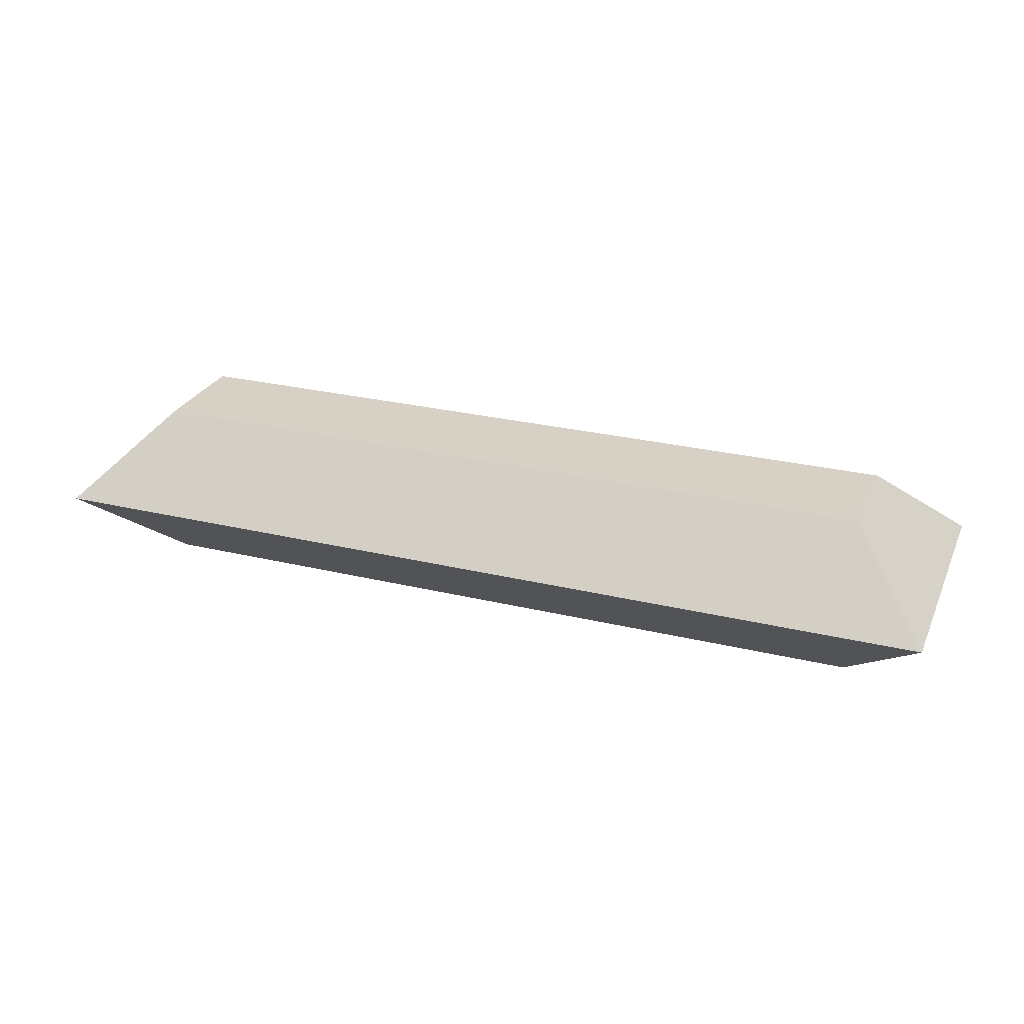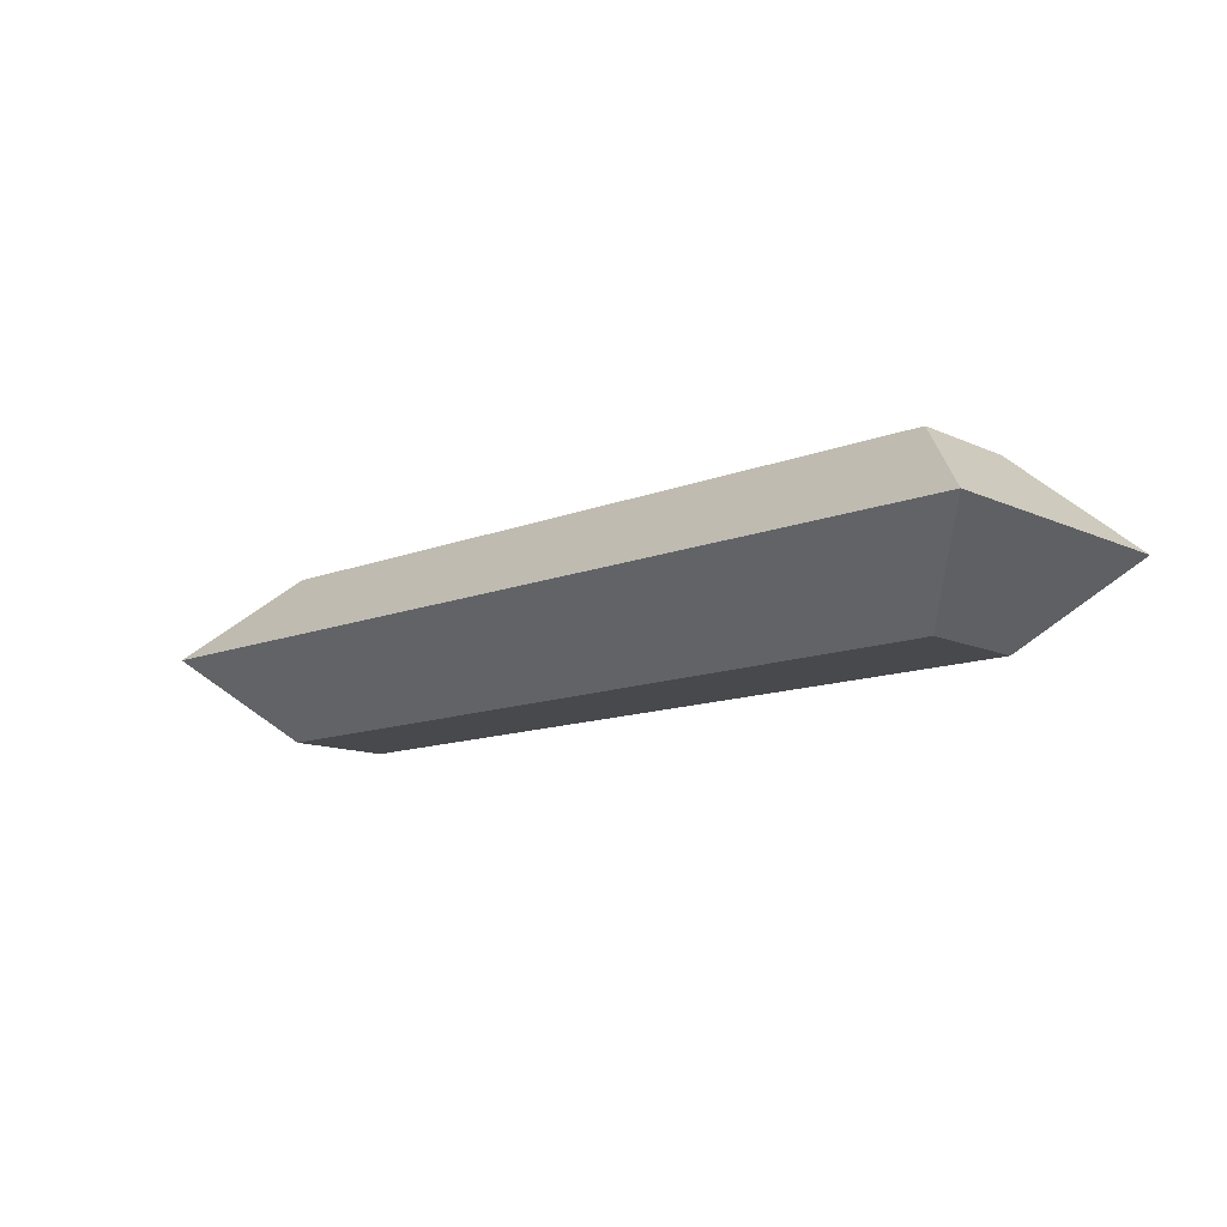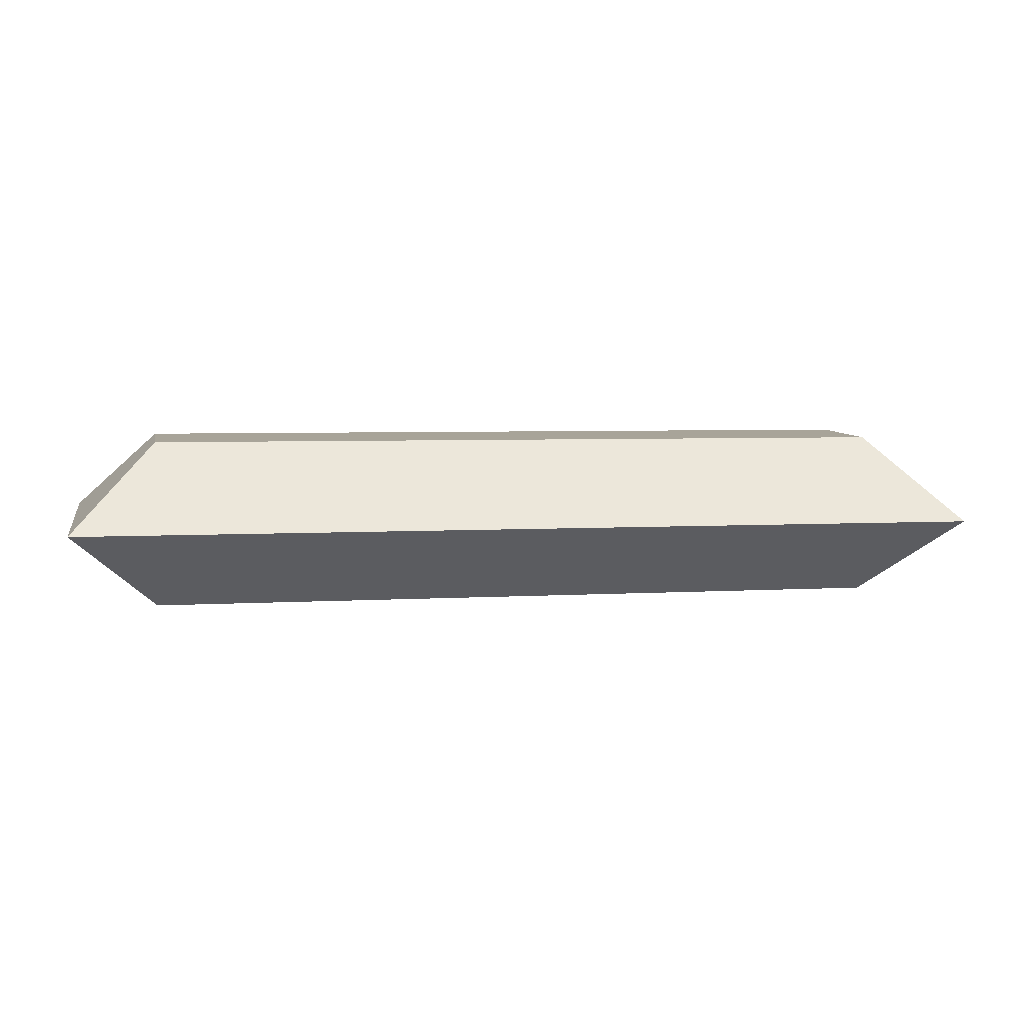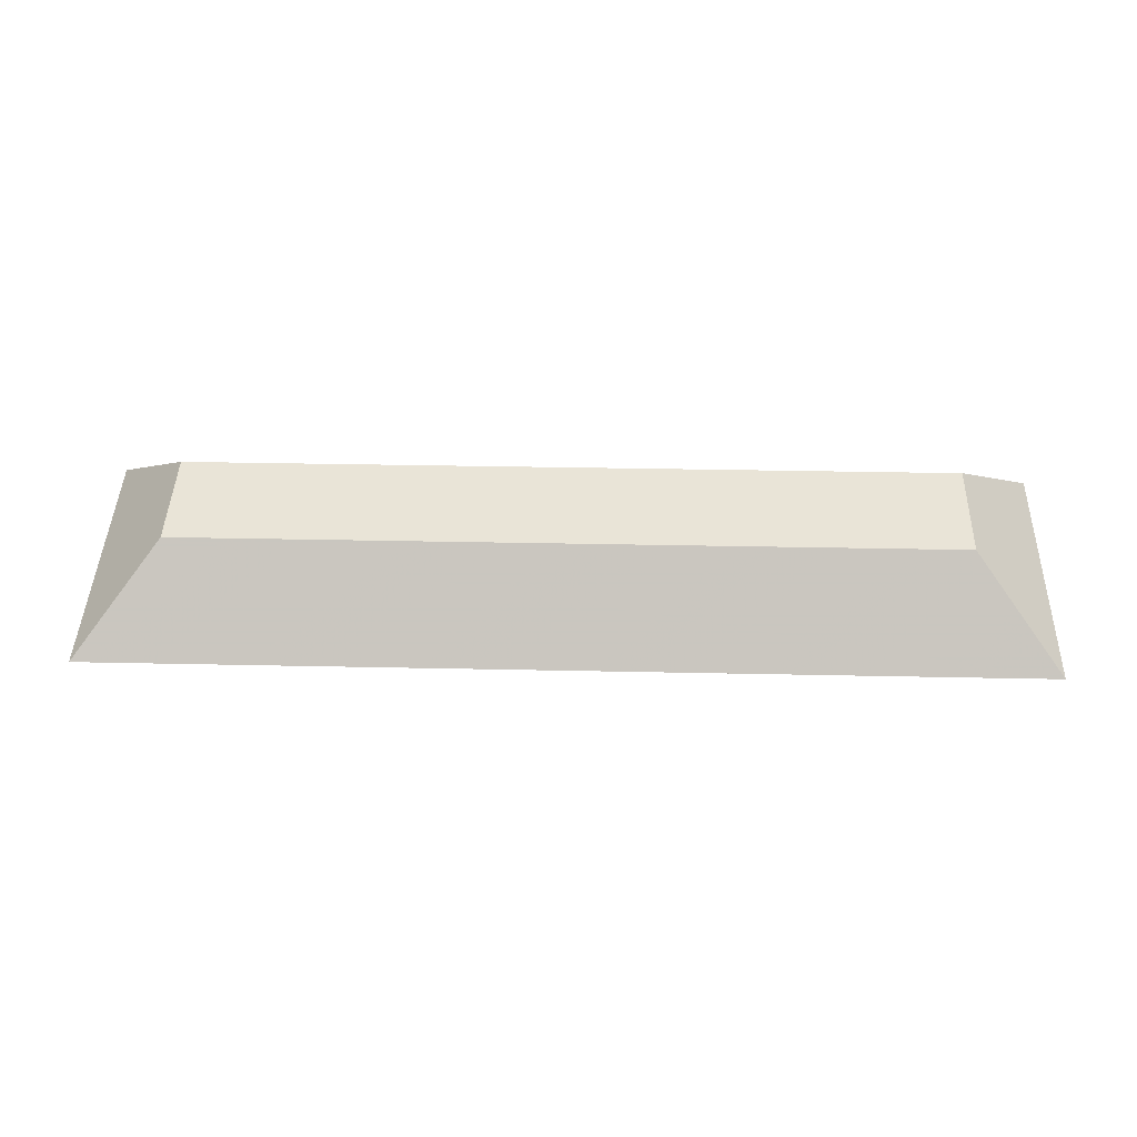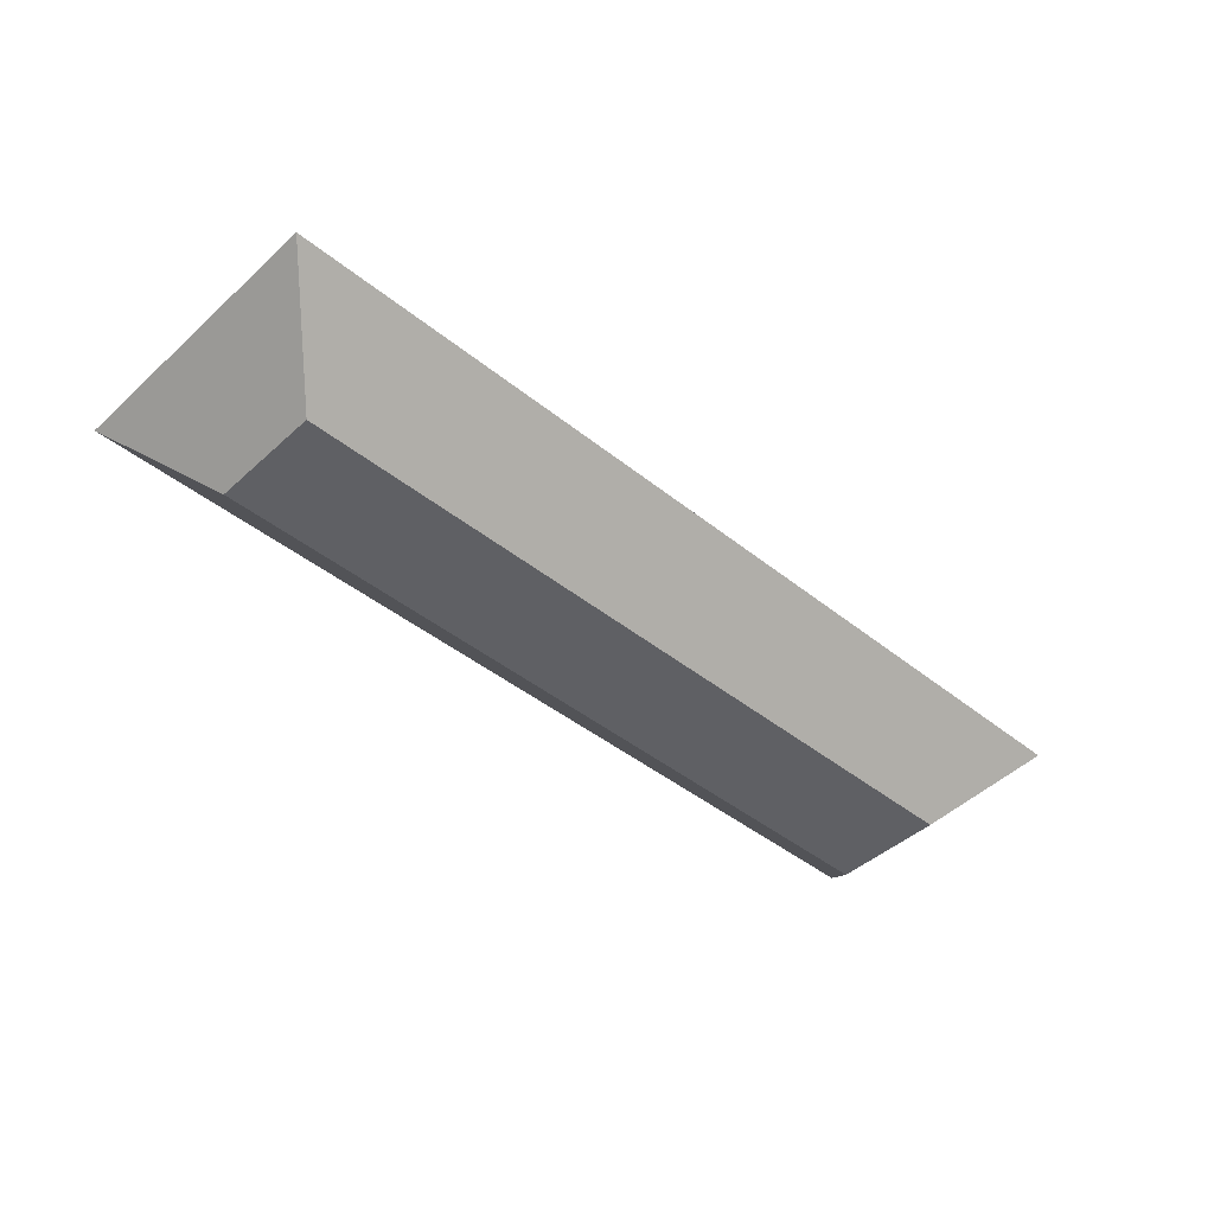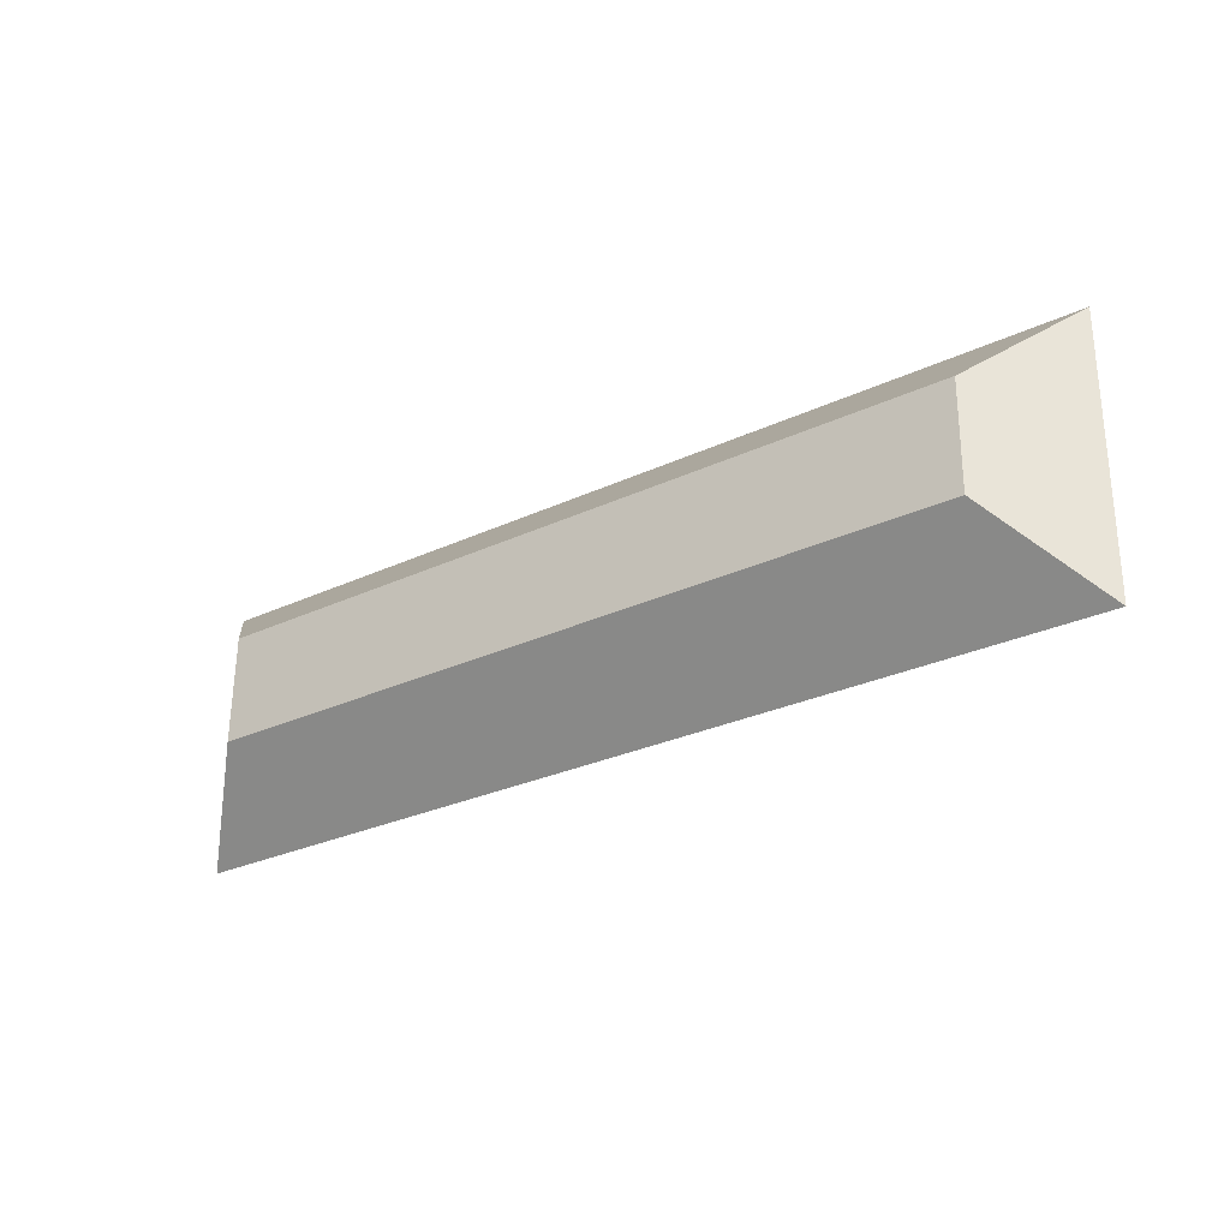
<metadata>
{"format":"obj","ext":"obj","renderer":"f3d","projection":"perspective","resolution":1024,"background":"white","views":[{"elev":27.9,"azim":20.6,"up":"+Y"},{"elev":-13.2,"azim":-137.5,"up":"+Y"},{"elev":6.3,"azim":168.5,"up":"+Y"},{"elev":44.3,"azim":1.7,"up":"+Y"},{"elev":-43.6,"azim":-43.7,"up":"+Y"},{"elev":-28.5,"azim":35.4,"up":"+Z"}]}
</metadata>
<code>
o Text
v 0.599 0.1554 0.09363
v -0.765 0.1465 0.0936
v -0.765 0.1434 -0.1024
v 0.599 0.1523 -0.1023
v 0.601 -0.1445 0.09837
v -0.763 -0.1535 0.09834
v -0.763 -0.1566 -0.09763
v 0.601 -0.1476 -0.0976
v 0.601 -0.1445 0.09837
v 0.75 0.008826 0.246
v -0.763 -0.1535 0.09834
v -0.914 -0.002123 0.246
v -0.763 -0.1566 -0.09763
v -0.9139 -0.009969 -0.25
v 0.601 -0.1476 -0.0976
v 0.75 0.000981 -0.25
v 0.75 0.008826 0.246
v 0.599 0.1554 0.09363
v -0.914 -0.002123 0.246
v -0.765 0.1465 0.0936
v -0.9139 -0.009969 -0.25
v -0.765 0.1434 -0.1024
v 0.75 0.000981 -0.25
v 0.599 0.1523 -0.1023
f 1 3 2
f 1 4 3
f 7 5 6
f 8 5 7
f 12 11 9
f 14 13 11
f 14 16 15
f 10 9 15
f 20 19 17
f 22 21 19
f 24 23 21
f 18 17 23
f 10 12 9
f 12 14 11
f 13 14 15
f 16 10 15
f 18 20 17
f 20 22 19
f 22 24 21
f 24 18 23

</code>
